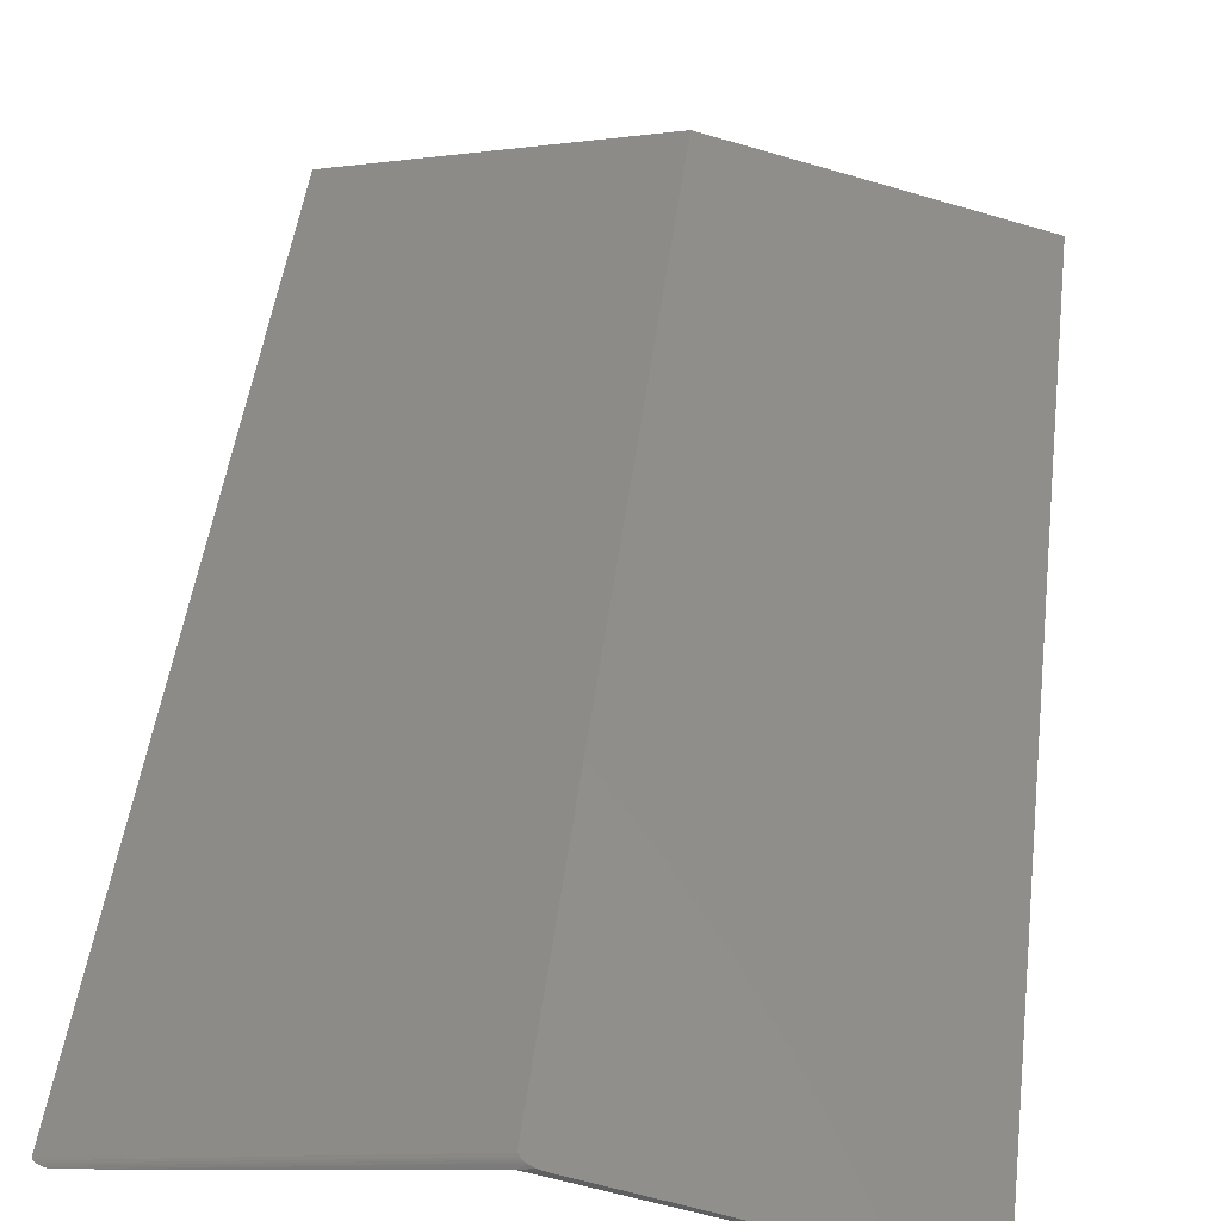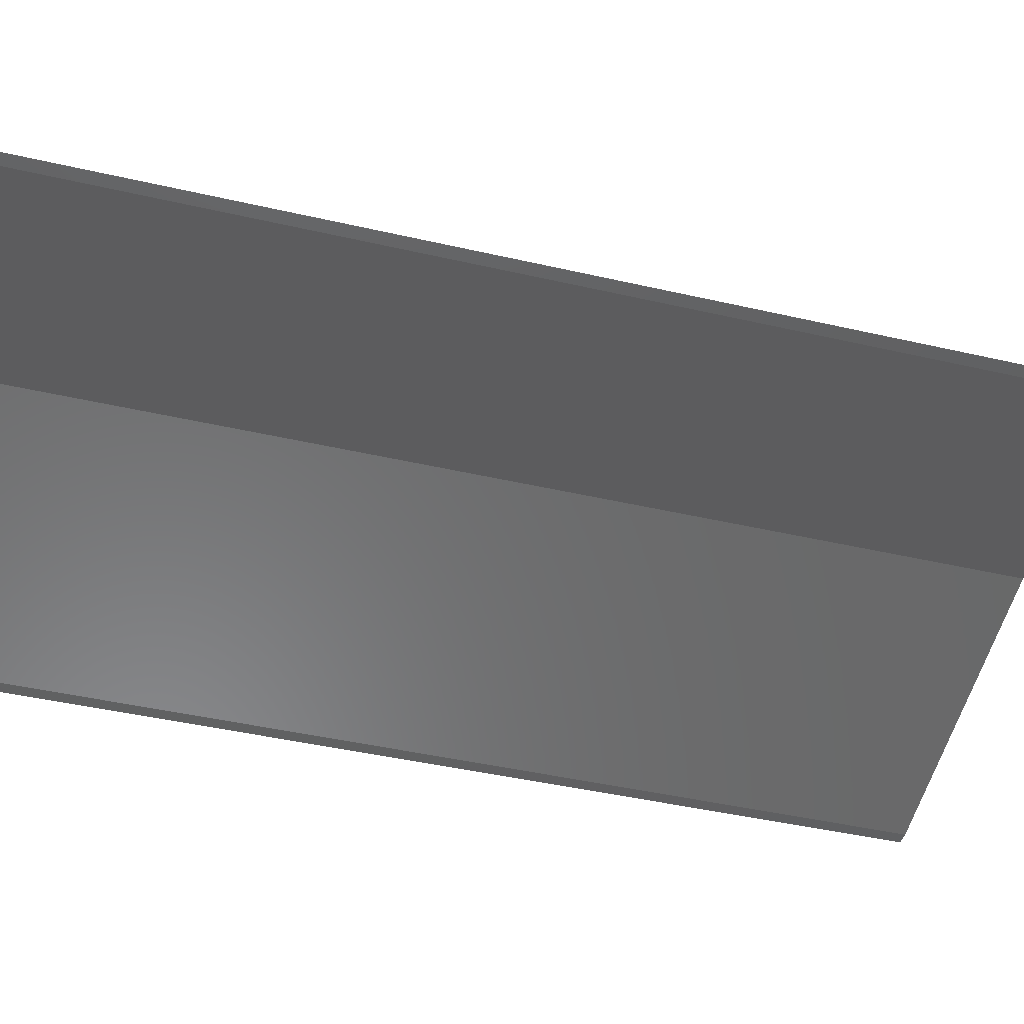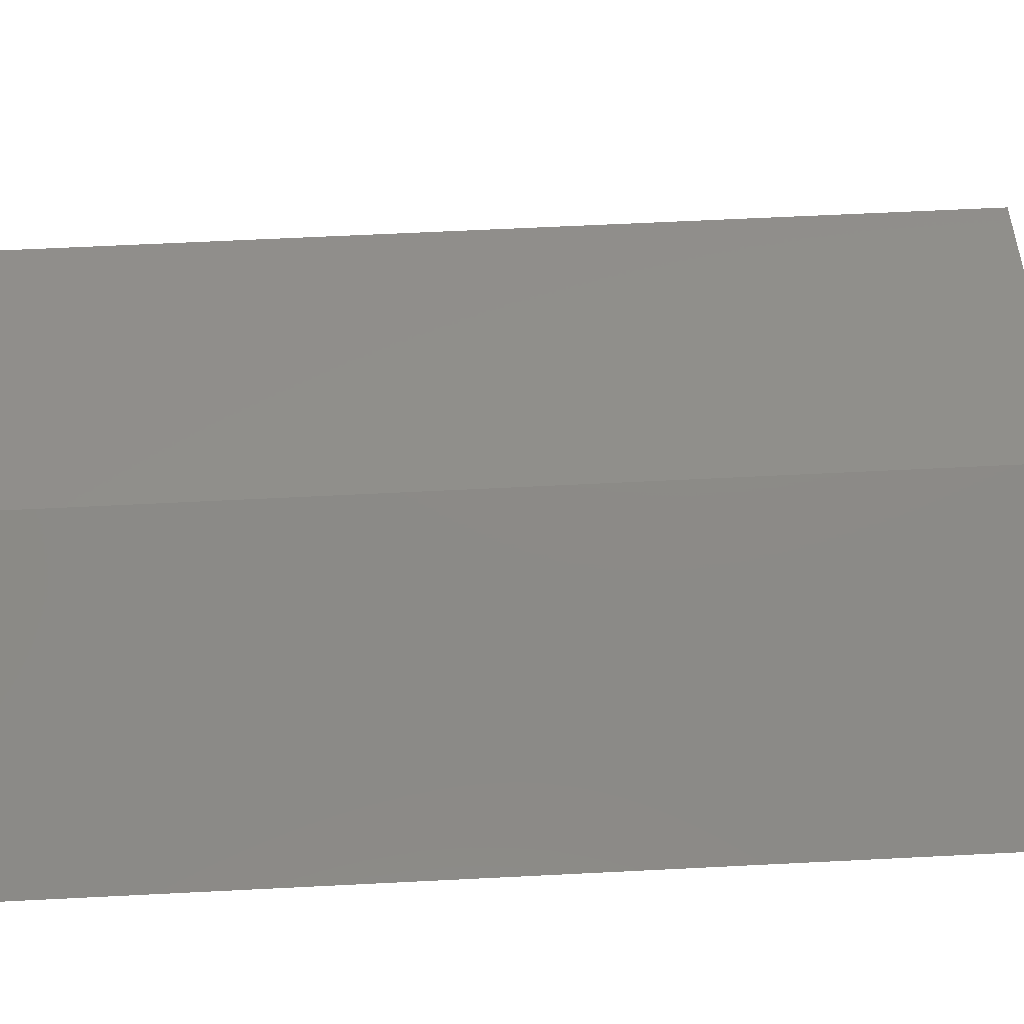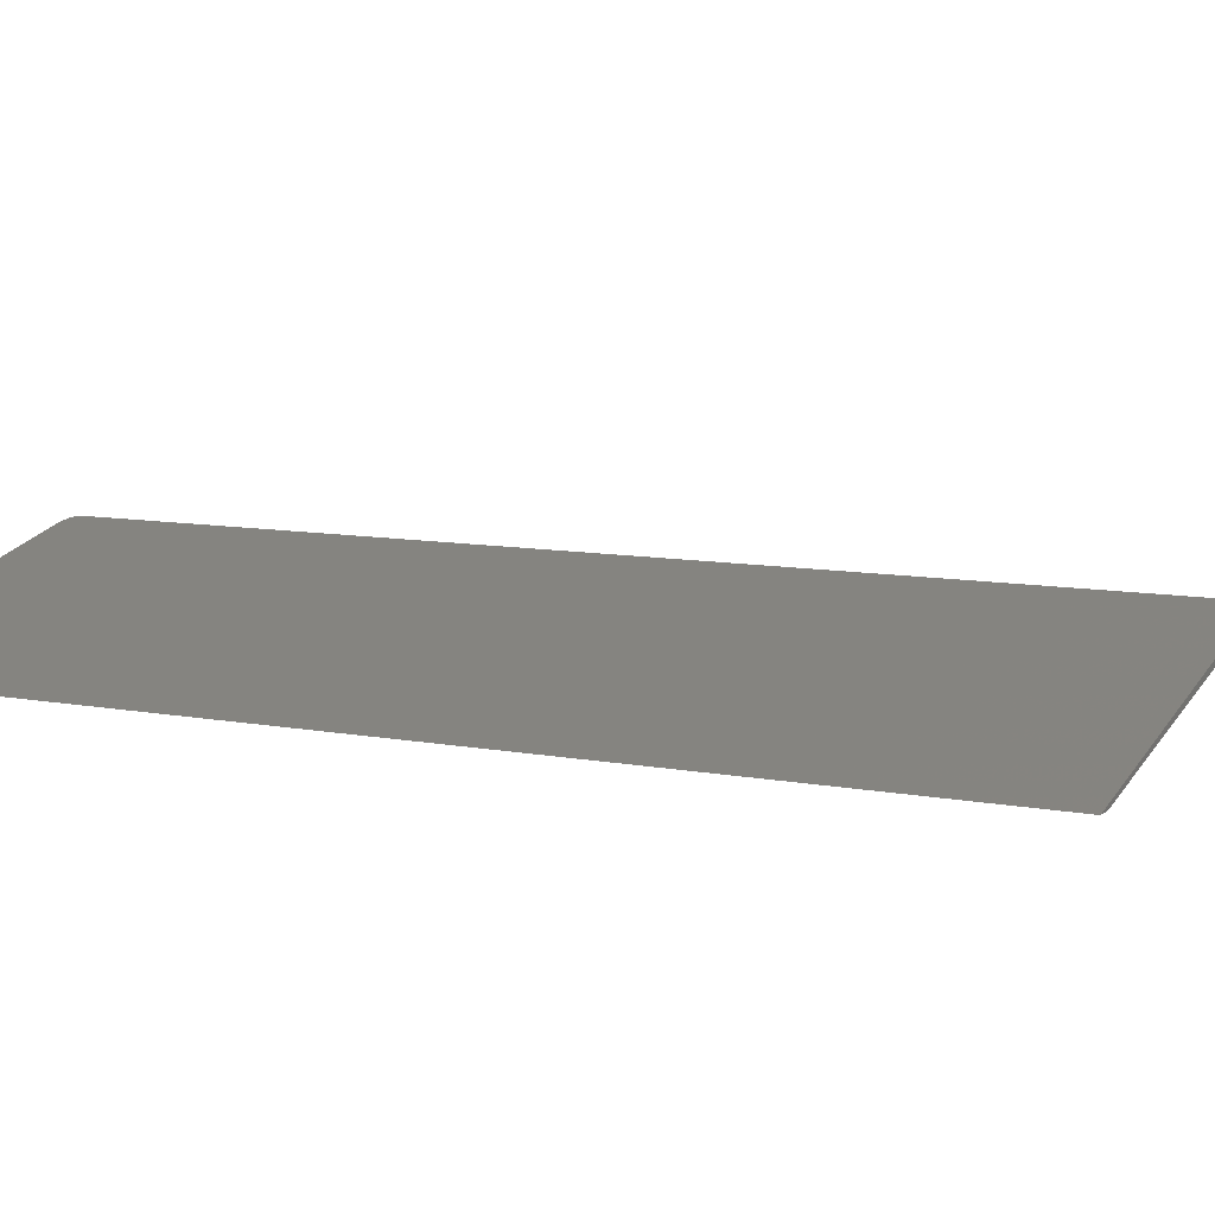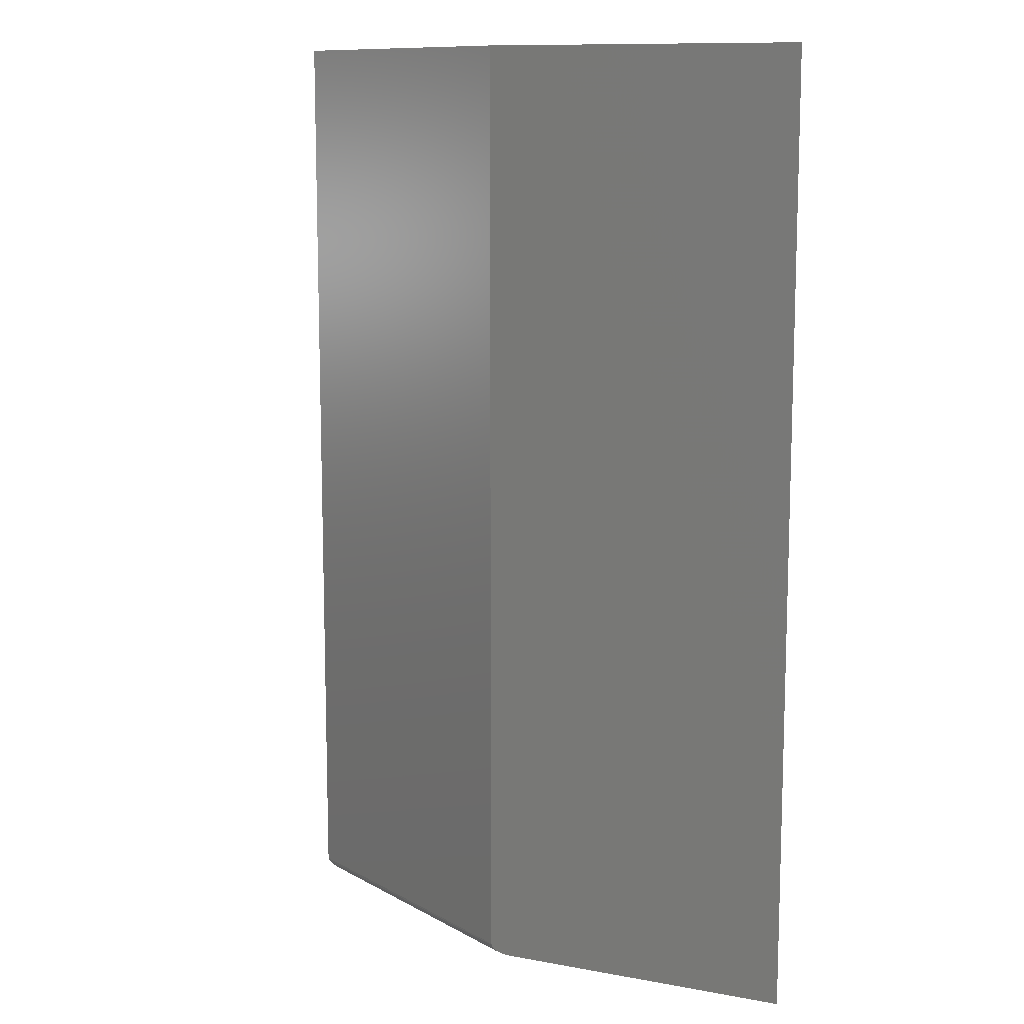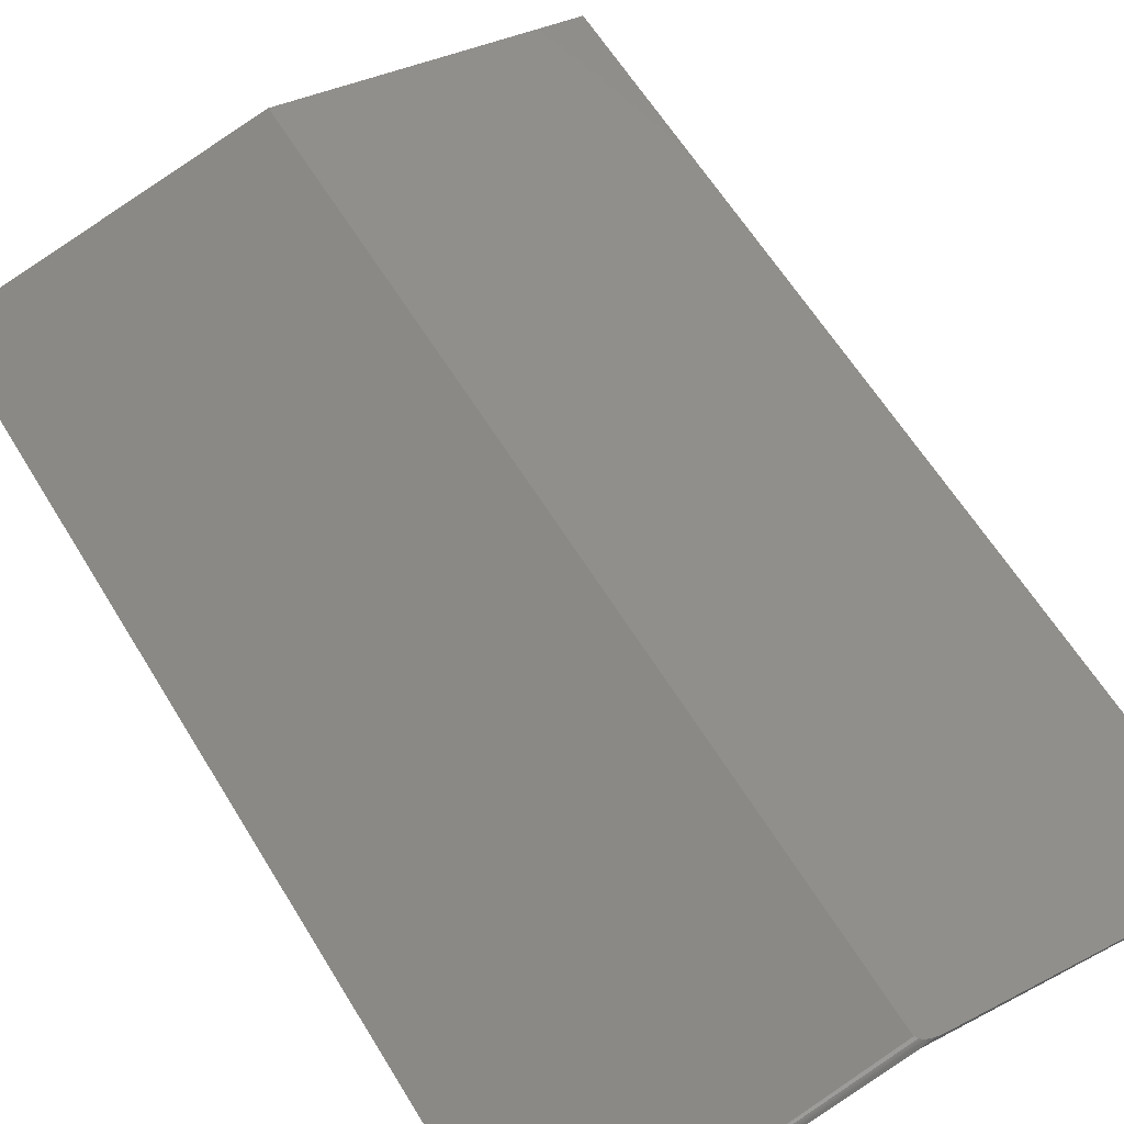
<metadata>
{"format":"stl","ext":"stl","renderer":"f3d","projection":"perspective","resolution":1024,"background":"white","views":[{"elev":50.1,"azim":7.4,"up":"+Z"},{"elev":-42.7,"azim":74.5,"up":"+Z"},{"elev":63.3,"azim":-92.9,"up":"+Z"},{"elev":9.0,"azim":117.6,"up":"+Z"},{"elev":11.2,"azim":38.7,"up":"+Y"},{"elev":62.0,"azim":-31.4,"up":"+Z"}]}
</metadata>
<code>
# stl→obj: 23 verts, 42 faces
v 0.4818 -0.75 -2.95e-17
v 0.2646 -0.75 0.0581
v 0.2545 -0.75 0.05557
v 0.4922 -0.75 -3.014e-17
v 0.2487 0 0.06217
v 0 0 0
v 0.2487 -0.7422 0.06217
v 0 -0.7422 0
v 0.2549 -0.7484 0.06059
v 0.2591 -0.7495 0.0595
v 0.4922 0 -3.014e-17
v 0.2489 -0.7434 0.06212
v 0.2504 -0.7457 0.06174
v 0.2516 -0.7467 0.06143
v 0.2531 -0.7476 0.06104
v 0.01036 0 -6.345e-19
v 0.2487 0 0.05699
v 0.01036 -0.7479 -4.104e-18
v 0.2487 -0.75 0.05699
v 0.00623 -0.7468 -3.815e-19
v 0.003149 -0.7456 -1.928e-19
v 0.001146 -0.7443 -7.015e-20
v 0.4818 0 -2.95e-17
f 1 2 3
f 1 4 2
f 5 6 7
f 7 6 8
f 2 9 10
f 4 11 5
f 4 5 7
f 4 7 12
f 4 12 9
f 4 9 2
f 12 13 14
f 12 14 15
f 12 15 9
f 16 17 18
f 18 17 19
f 16 18 20
f 16 20 21
f 16 21 22
f 16 22 8
f 16 8 6
f 23 1 17
f 17 1 3
f 17 3 19
f 19 10 9
f 19 3 10
f 7 22 12
f 7 8 22
f 12 22 21
f 12 21 13
f 21 20 13
f 13 20 14
f 2 10 3
f 18 19 9
f 18 9 15
f 18 15 14
f 18 14 20
f 11 23 5
f 17 16 6
f 17 6 5
f 17 5 23
f 23 11 1
f 1 11 4

</code>
